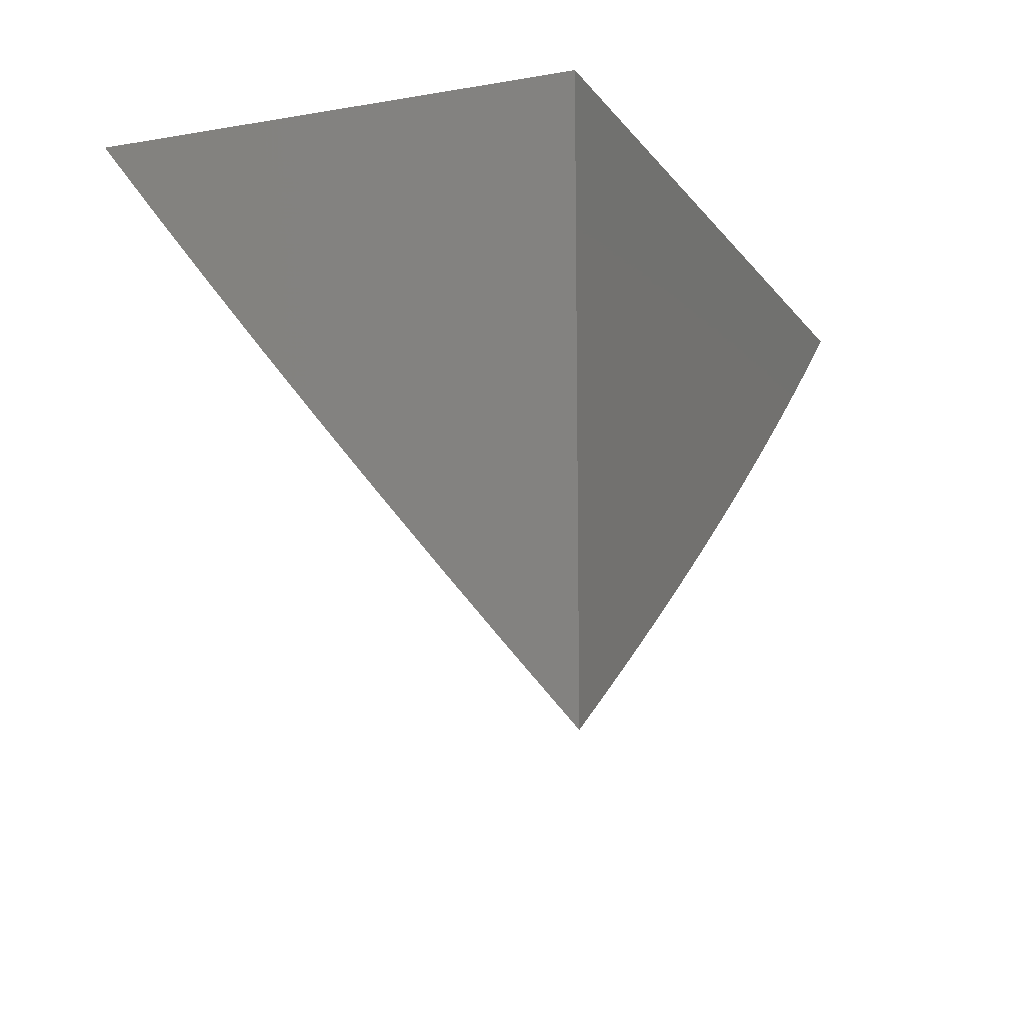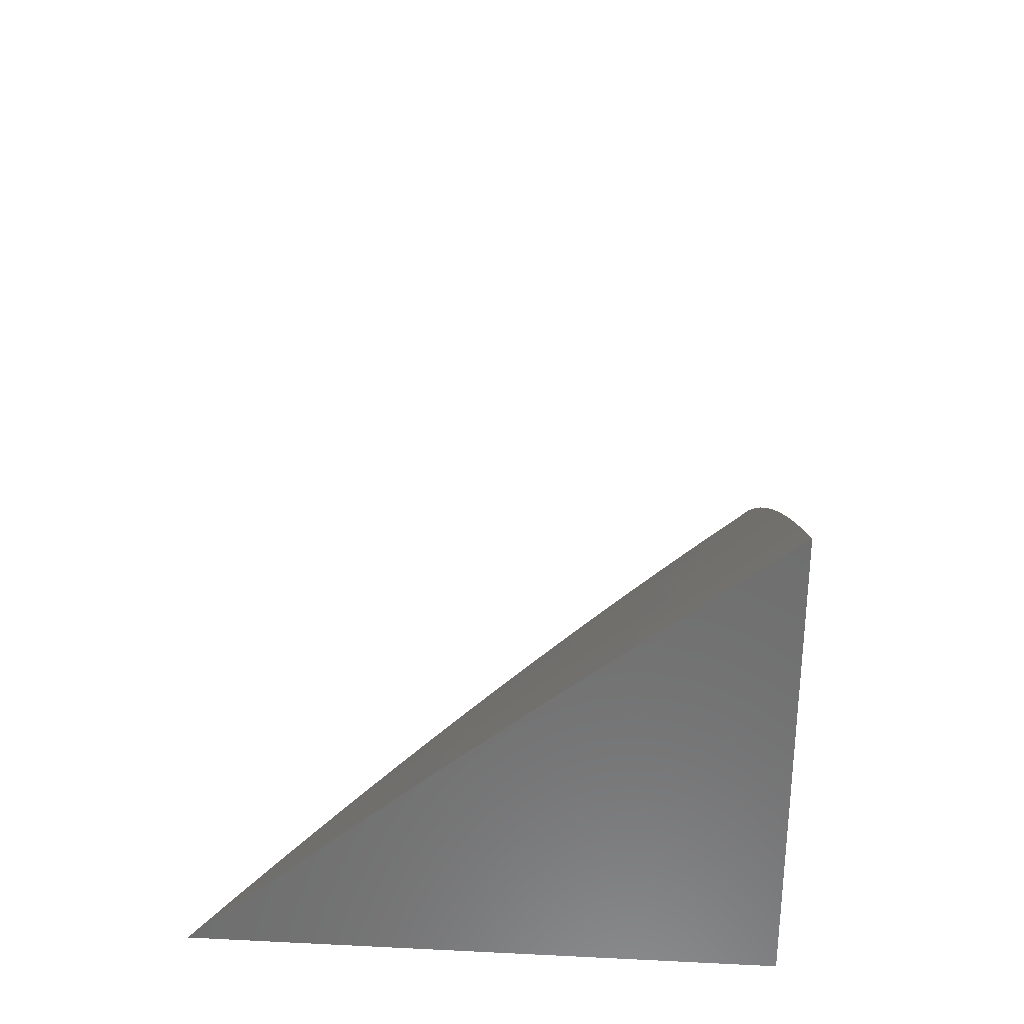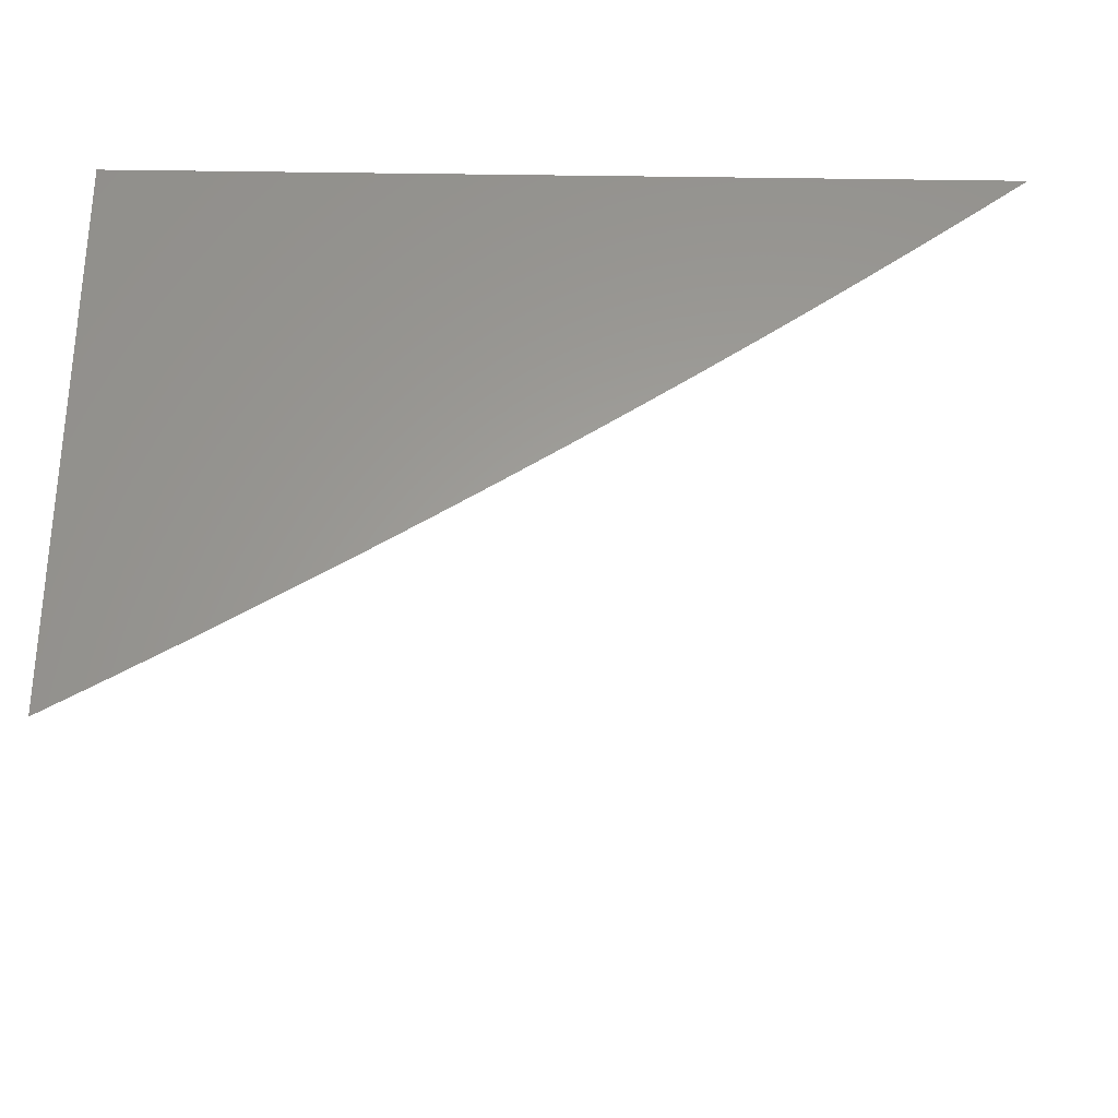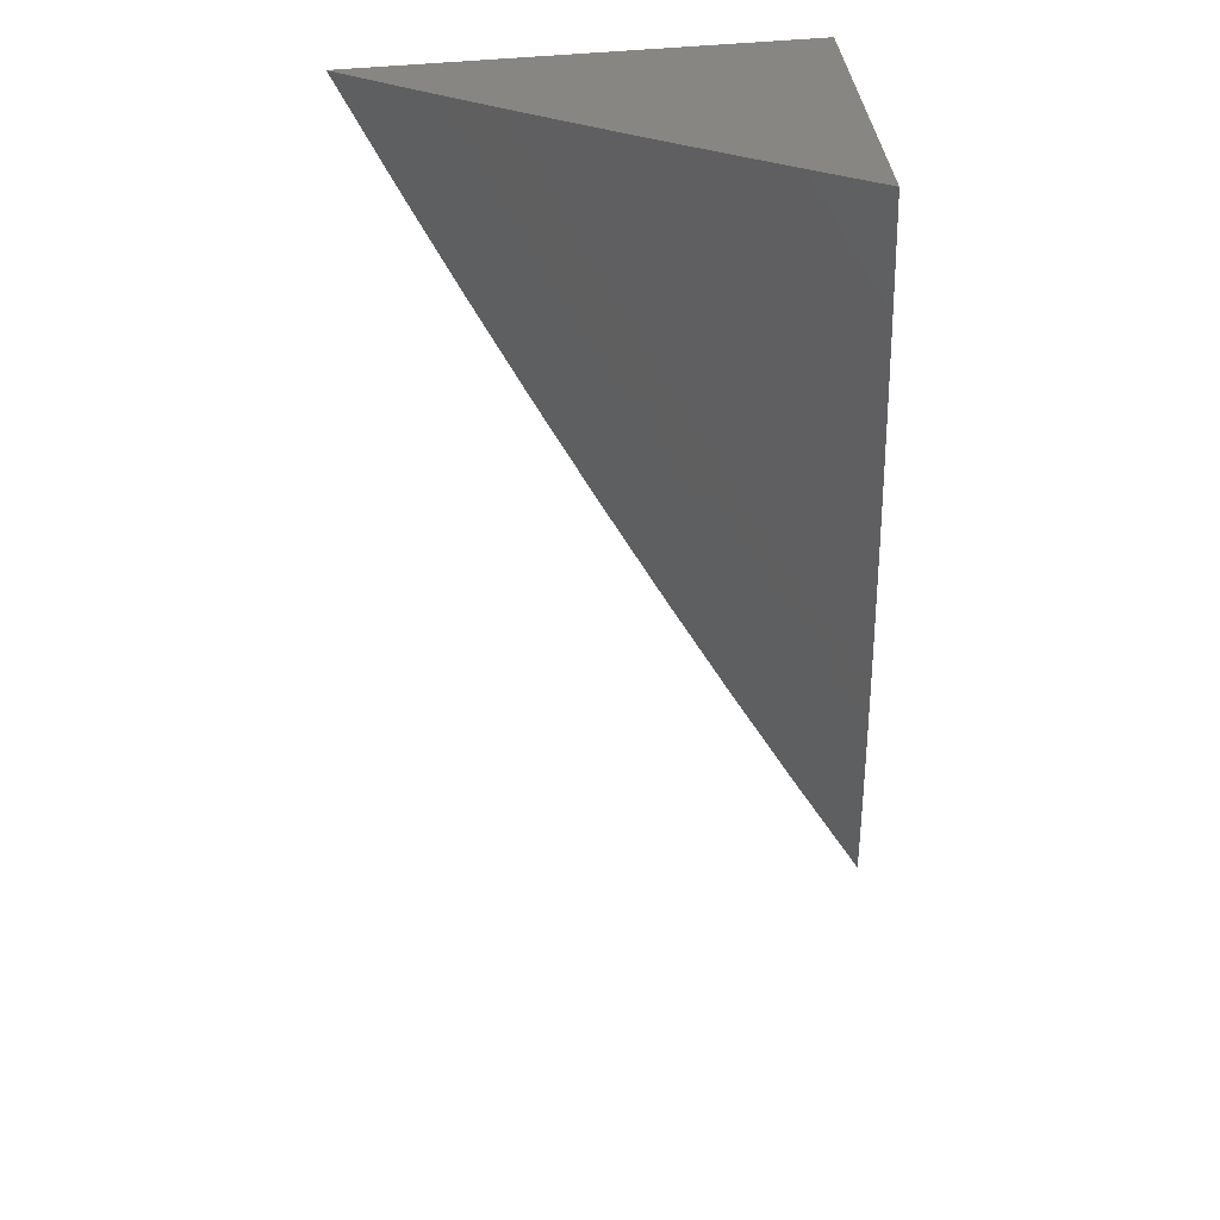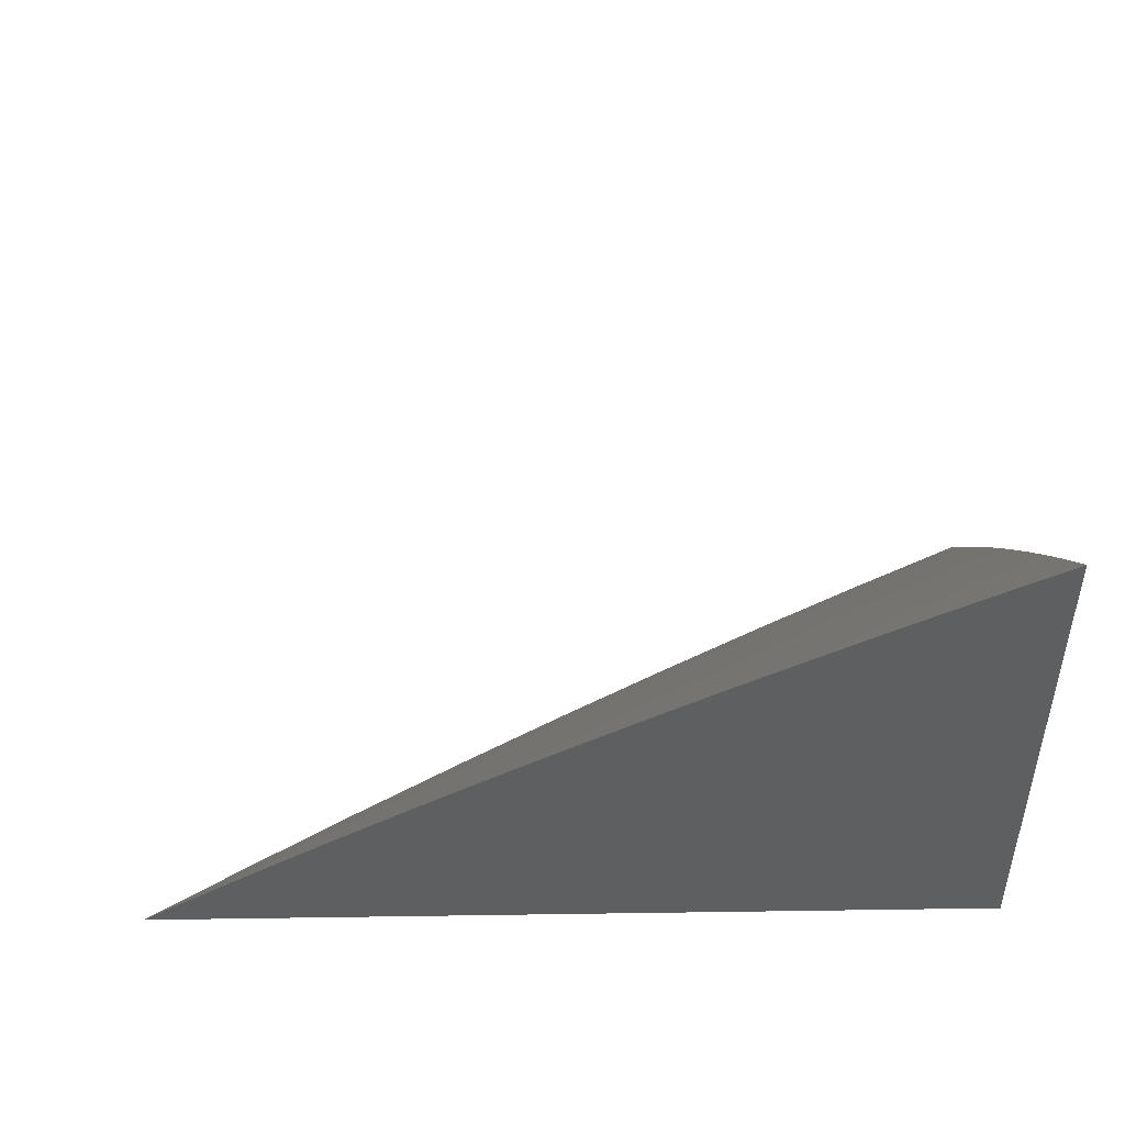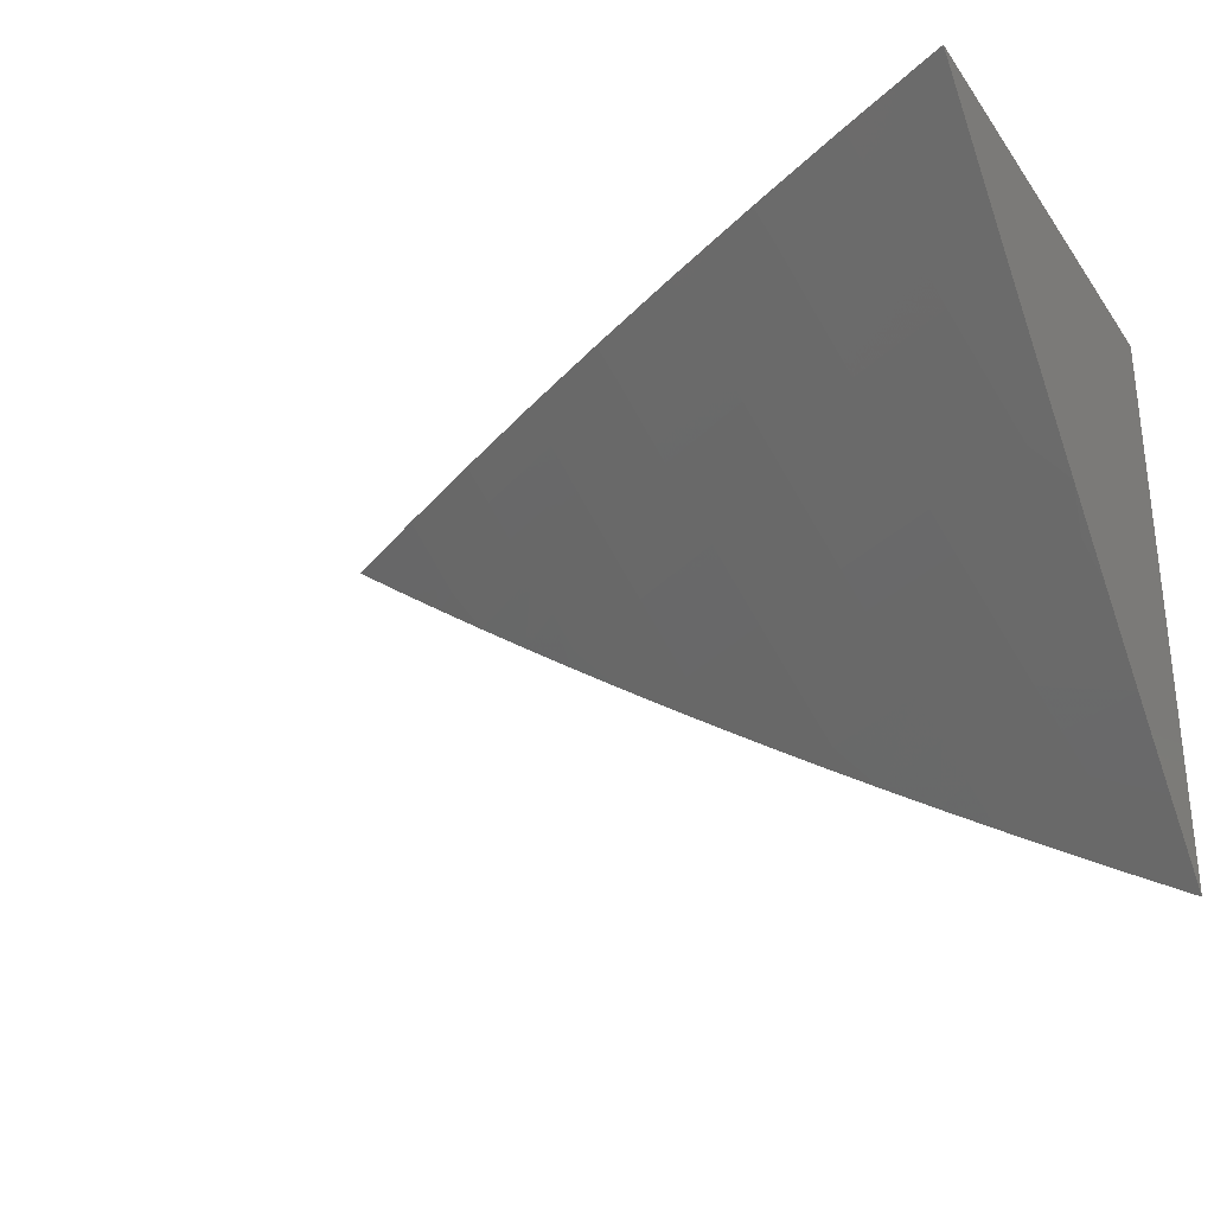
<metadata>
{"format":"stl","ext":"stl","renderer":"f3d","projection":"perspective","resolution":1024,"background":"white","views":[{"elev":-11.9,"azim":-68.0,"up":"+Z"},{"elev":29.7,"azim":-85.9,"up":"+Y"},{"elev":-29.0,"azim":-1.1,"up":"+Z"},{"elev":-66.4,"azim":-86.3,"up":"+Z"},{"elev":-38.3,"azim":-178.4,"up":"+Y"},{"elev":-29.9,"azim":-151.2,"up":"+Z"}]}
</metadata>
<code>
# stl→obj: 95 verts, 186 faces
v 4 8.387 -7.068
v 4 8.441 -7
v 4.094 8.369 -7.034
v 4.105 8.39 -7
v 4.197 8.317 -7.034
v 4.209 8.338 -7
v 4.301 8.265 -7.034
v 4.313 8.285 -7
v 4.403 8.21 -7.034
v 4.416 8.23 -7
v 4.505 8.155 -7.034
v 4.518 8.175 -7
v 4.607 8.098 -7.034
v 4.62 8.118 -7
v 4.709 8.039 -7.034
v 4.721 8.06 -7
v 4.772 8 -7.036
v 4.821 8 -7
v 4.722 8 -7.071
v 4.696 8.018 -7.067
v 4.595 8.077 -7.067
v 4.494 8.134 -7.067
v 4.392 8.189 -7.067
v 4.289 8.243 -7.067
v 4.187 8.296 -7.067
v 4.084 8.347 -7.067
v 4.073 8.325 -7.101
v 4 8.333 -7.135
v 4.062 8.304 -7.134
v 4.052 8.282 -7.168
v 4.154 8.231 -7.168
v 4.143 8.209 -7.201
v 4.245 8.157 -7.201
v 4.233 8.135 -7.234
v 4.334 8.082 -7.234
v 4.323 8.06 -7.267
v 4.423 8.006 -7.267
v 4.367 8 -7.31
v 4.418 8 -7.277
v 4.47 8 -7.243
v 4.435 8.027 -7.234
v 4.447 8.049 -7.201
v 4.346 8.104 -7.201
v 4.358 8.125 -7.168
v 4.256 8.179 -7.168
v 4.267 8.2 -7.134
v 4.165 8.253 -7.134
v 4.176 8.274 -7.101
v 4.672 8 -7.107
v 4.583 8.056 -7.101
v 4.622 8 -7.141
v 4.571 8.035 -7.134
v 4.571 8 -7.176
v 4.559 8.014 -7.168
v 4.521 8 -7.21
v 4.459 8.07 -7.168
v 4.311 8.038 -7.3
v 4.315 8 -7.342
v 4.299 8.016 -7.333
v 4.263 8 -7.374
v 4.199 8.069 -7.333
v 4.187 8.047 -7.366
v 4.098 8.121 -7.333
v 4.087 8.098 -7.366
v 4 8.169 -7.334
v 4 8.113 -7.399
v 4.076 8.076 -7.399
v 4.064 8.053 -7.432
v 4.164 8.002 -7.432
v 4.106 8 -7.468
v 4.159 8 -7.437
v 4.211 8 -7.406
v 4.176 8.025 -7.399
v 4.053 8.031 -7.464
v 4.053 8 -7.499
v 4.041 8.008 -7.497
v 4 8 -7.529
v 4 8.057 -7.465
v 4.008 8.193 -7.3
v 4 8.224 -7.268
v 4.019 8.216 -7.267
v 4.03 8.238 -7.234
v 4.121 8.165 -7.267
v 4.132 8.187 -7.234
v 4.222 8.113 -7.267
v 4 8.279 -7.202
v 4.041 8.26 -7.201
v 4.109 8.143 -7.3
v 4.21 8.091 -7.3
v 4.278 8.222 -7.101
v 4.381 8.168 -7.101
v 4.482 8.113 -7.101
v 4.369 8.147 -7.134
v 4.47 8.091 -7.134
v 4 8 -7
f 1 2 3
f 3 2 4
f 3 4 5
f 5 4 6
f 5 6 7
f 7 6 8
f 7 8 9
f 9 8 10
f 9 10 11
f 11 10 12
f 11 12 13
f 13 12 14
f 13 14 15
f 15 14 16
f 15 16 17
f 17 16 18
f 17 19 15
f 15 19 20
f 15 20 13
f 13 20 21
f 13 21 11
f 11 21 22
f 11 22 9
f 9 22 23
f 9 23 7
f 7 23 24
f 7 24 5
f 5 24 25
f 5 25 3
f 3 25 26
f 3 26 1
f 1 26 27
f 1 27 28
f 28 27 29
f 28 29 30
f 30 29 31
f 30 31 32
f 32 31 33
f 32 33 34
f 34 33 35
f 34 35 36
f 36 35 37
f 36 37 38
f 38 37 39
f 39 37 40
f 40 37 41
f 40 41 42
f 42 41 43
f 42 43 44
f 44 43 45
f 44 45 46
f 46 45 47
f 46 47 48
f 48 47 27
f 48 27 26
f 19 49 20
f 20 49 21
f 21 49 50
f 50 49 51
f 50 51 52
f 52 51 53
f 52 53 54
f 54 53 55
f 54 55 56
f 56 55 42
f 56 42 44
f 55 40 42
f 36 38 57
f 57 38 58
f 57 58 59
f 59 58 60
f 59 60 61
f 61 60 62
f 61 62 63
f 63 62 64
f 63 64 65
f 65 64 66
f 66 64 67
f 66 67 68
f 68 67 69
f 68 69 70
f 70 69 71
f 71 69 72
f 72 69 73
f 72 73 62
f 62 73 64
f 60 72 62
f 68 70 74
f 74 70 75
f 74 75 76
f 76 75 77
f 76 77 78
f 66 68 78
f 78 68 74
f 78 74 76
f 63 65 79
f 79 65 80
f 79 80 81
f 81 80 82
f 81 82 83
f 83 82 84
f 83 84 85
f 85 84 34
f 85 34 36
f 80 86 82
f 82 86 87
f 82 87 84
f 84 87 32
f 84 32 34
f 87 86 30
f 30 86 28
f 48 26 25
f 31 29 47
f 47 29 27
f 32 87 30
f 79 81 88
f 88 81 83
f 88 83 89
f 89 83 85
f 89 85 57
f 57 85 36
f 48 25 90
f 90 25 24
f 90 24 91
f 91 24 23
f 91 23 92
f 92 23 22
f 92 22 50
f 50 22 21
f 33 31 45
f 45 31 47
f 61 63 88
f 88 63 79
f 61 88 89
f 69 67 73
f 73 67 64
f 48 90 46
f 46 90 93
f 46 93 44
f 44 93 56
f 93 90 91
f 35 33 43
f 43 33 45
f 59 61 89
f 59 89 57
f 93 91 94
f 94 91 92
f 94 92 52
f 52 92 50
f 37 35 41
f 41 35 43
f 54 56 94
f 94 56 93
f 54 94 52
f 77 75 95
f 95 75 70
f 95 70 71
f 71 72 95
f 95 72 60
f 95 60 58
f 58 38 95
f 95 38 39
f 95 39 40
f 40 55 95
f 95 55 53
f 95 53 51
f 51 49 95
f 95 49 19
f 95 19 17
f 17 18 95
f 18 16 95
f 95 16 14
f 95 14 12
f 12 10 95
f 95 10 8
f 95 8 6
f 6 4 95
f 95 4 2
f 2 1 95
f 95 1 28
f 95 28 86
f 86 80 95
f 95 80 65
f 95 65 66
f 66 78 95
f 95 78 77

</code>
